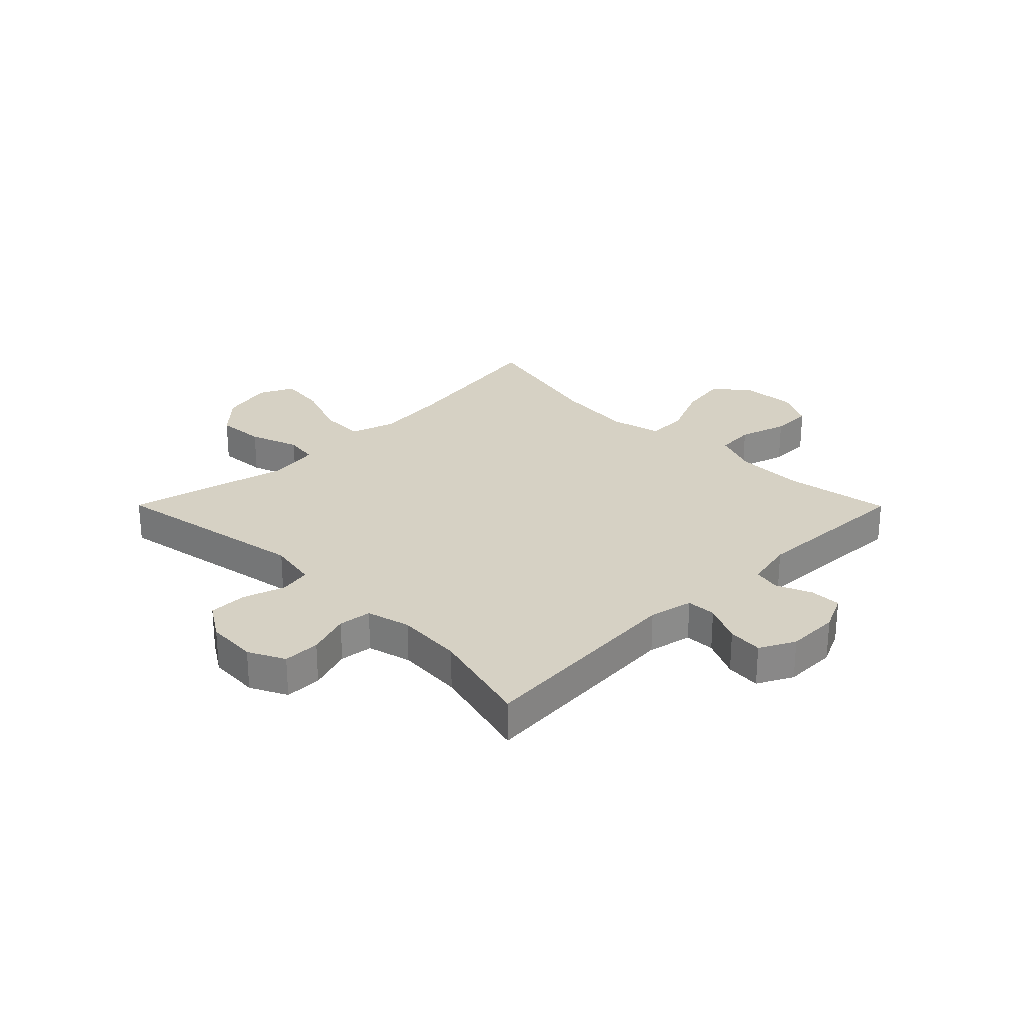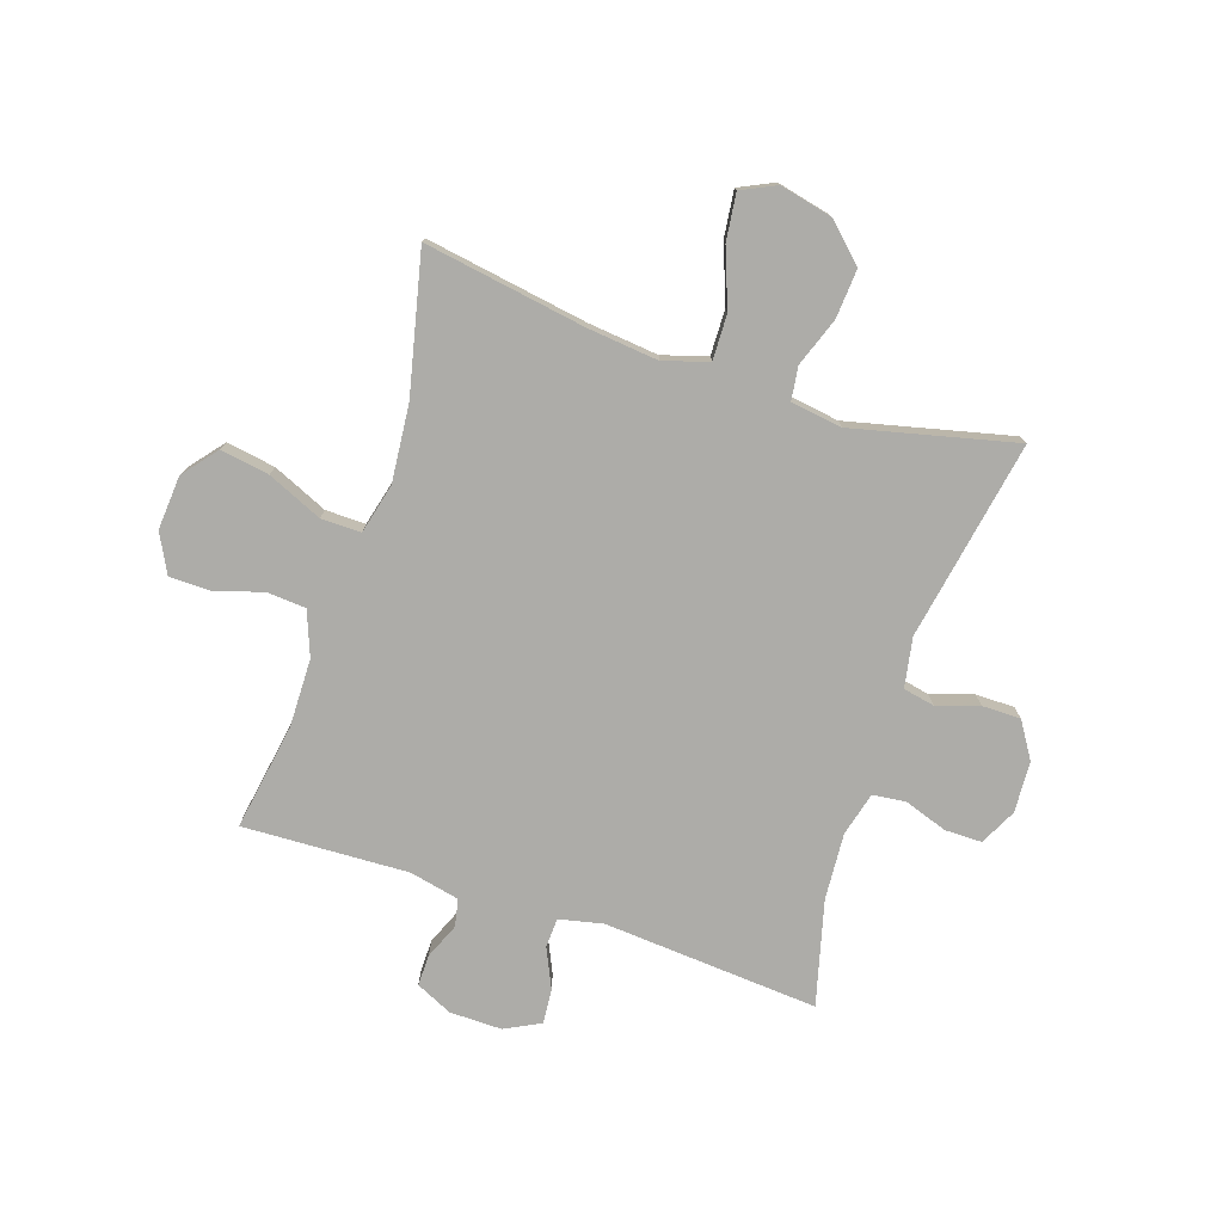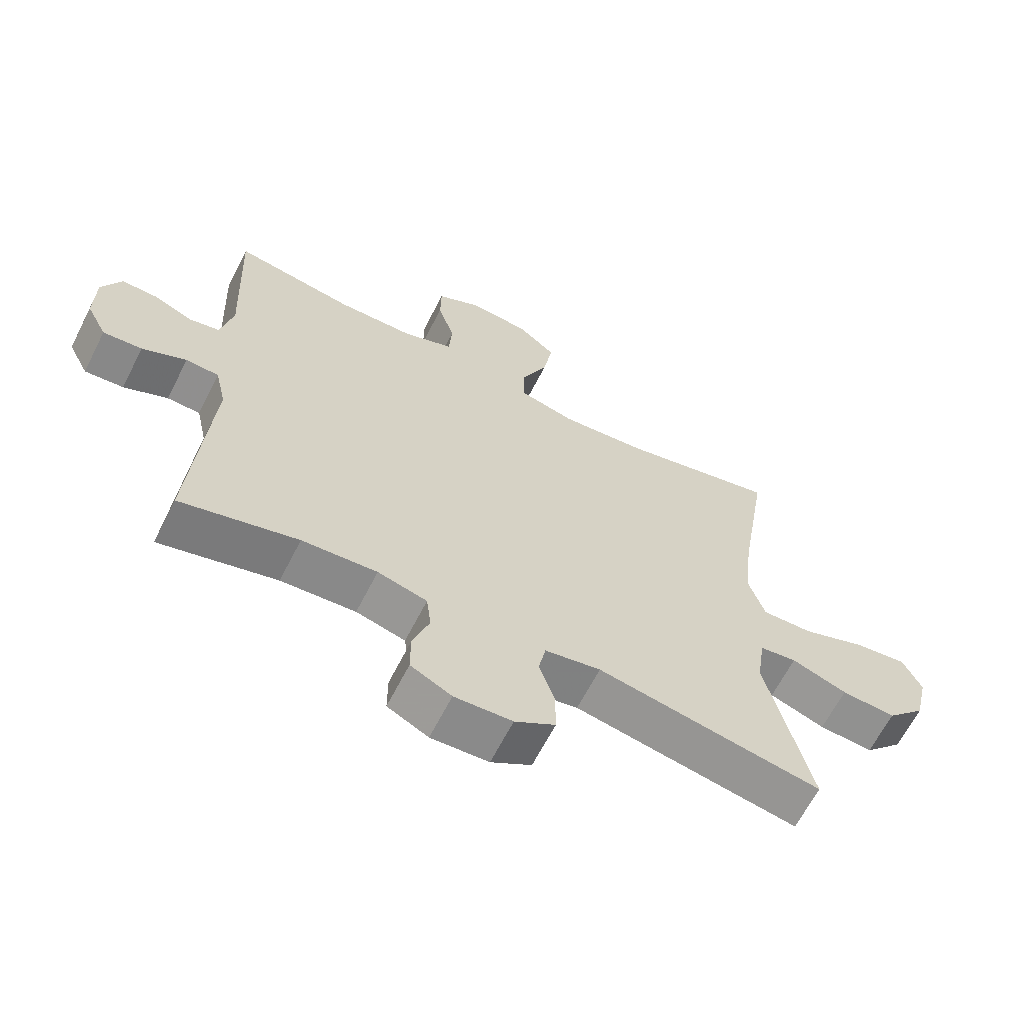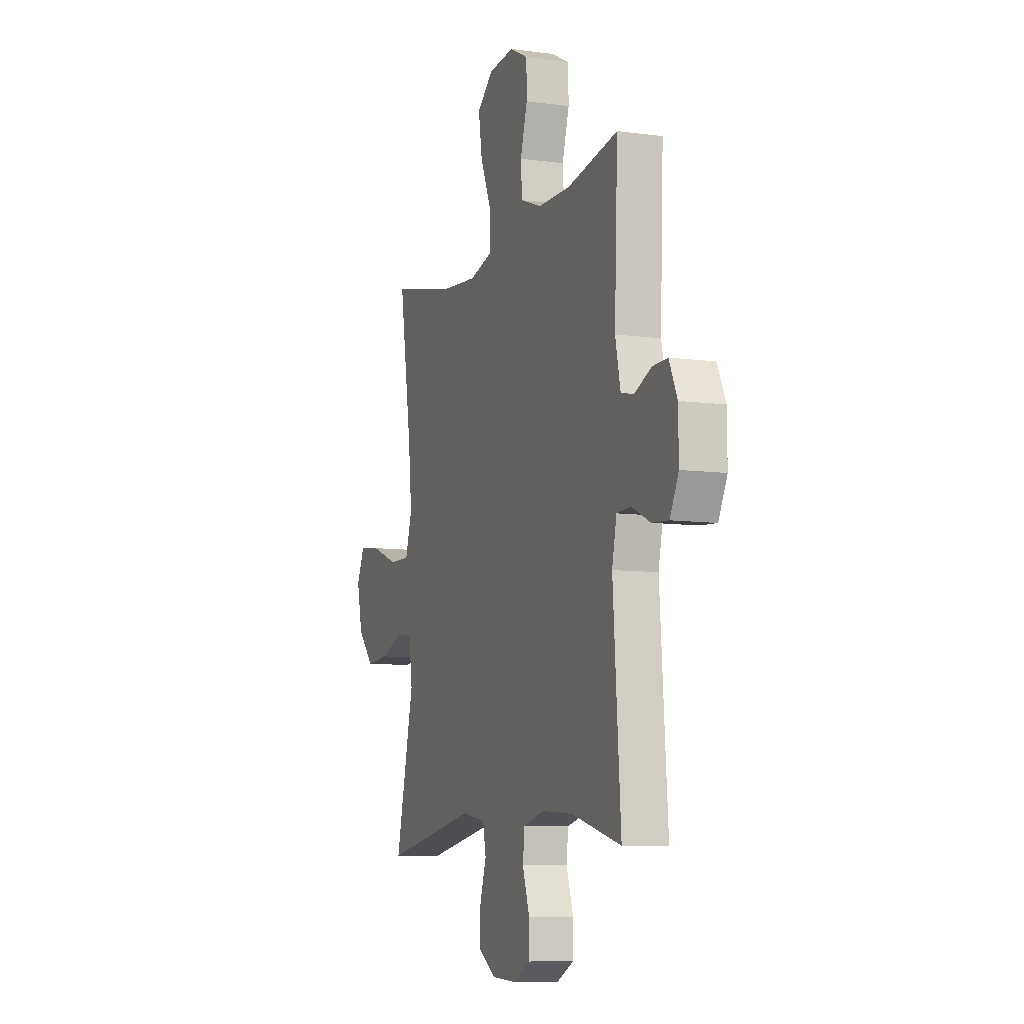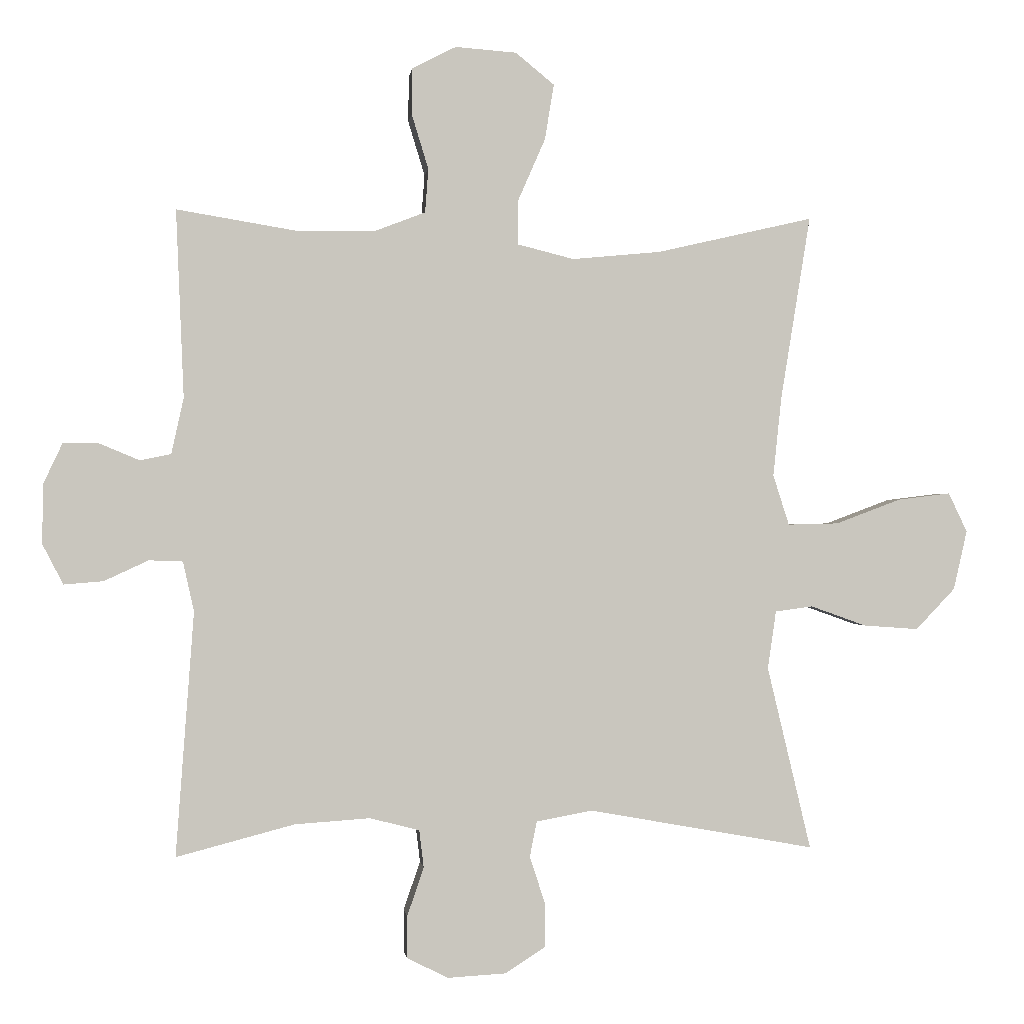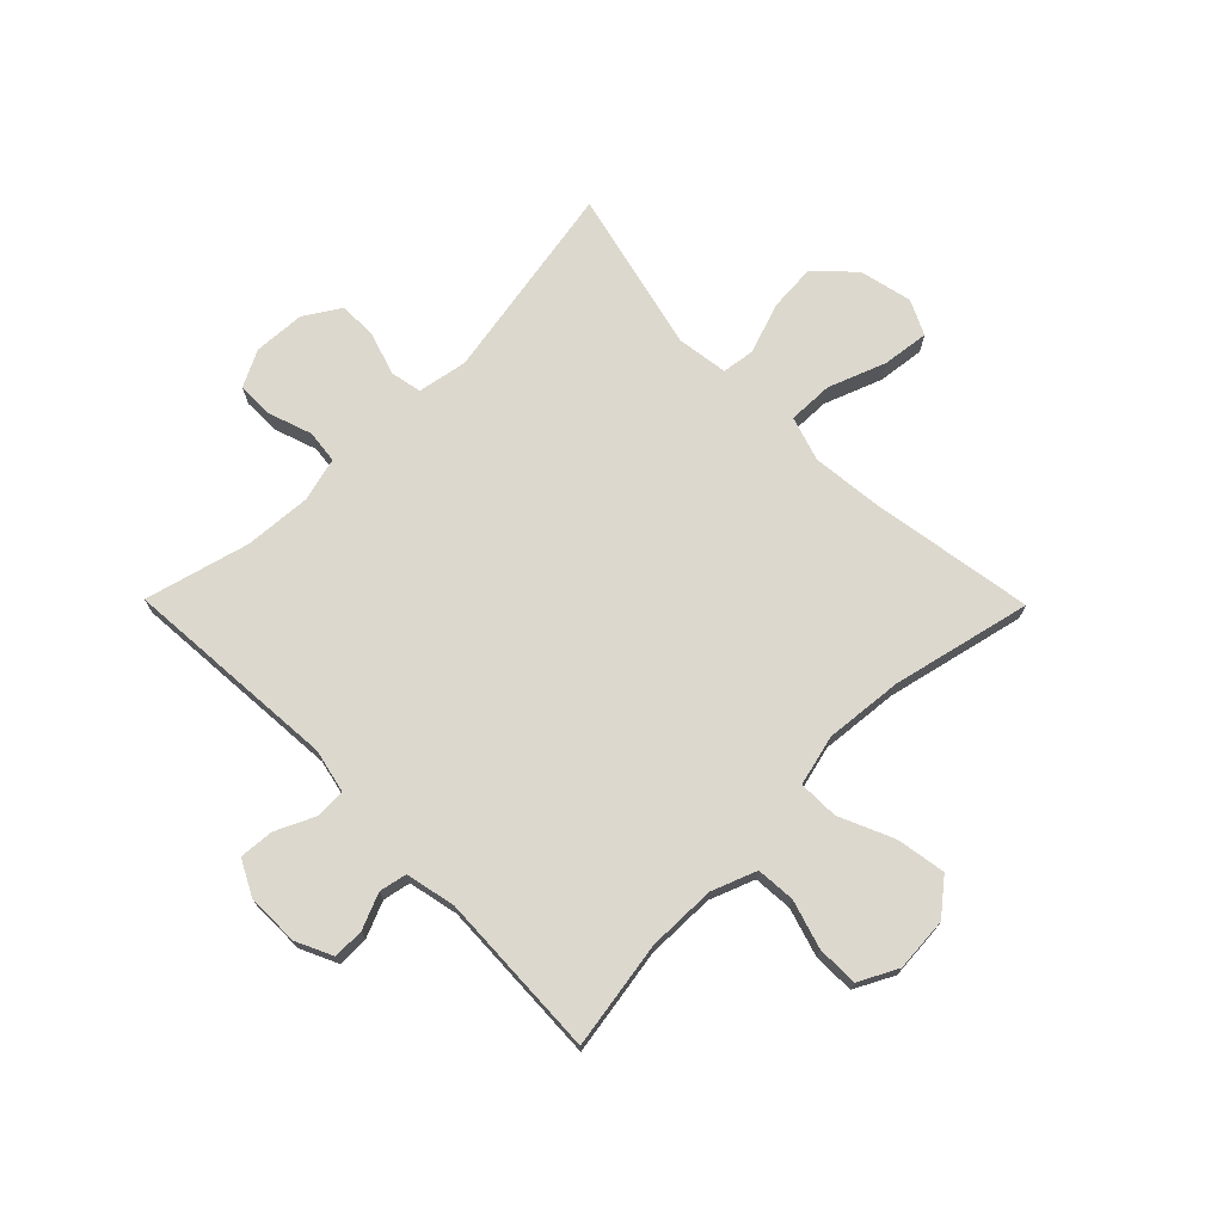
<metadata>
{"format":"obj","ext":"obj","renderer":"f3d","projection":"perspective","resolution":1024,"background":"white","views":[{"elev":26.8,"azim":-134.8,"up":"+Y"},{"elev":-76.6,"azim":71.6,"up":"+Y"},{"elev":-64.6,"azim":-27.0,"up":"+Z"},{"elev":-8.6,"azim":-110.1,"up":"+Z"},{"elev":-0.3,"azim":-6.9,"up":"+Z"},{"elev":72.4,"azim":-44.6,"up":"+Y"}]}
</metadata>
<code>
v 0.5 0.07 -0.5
v 0.149 0.07 -0.437
v 0.062 0.07 -0.453
v 0.051 0.07 -0.508
v 0.075 0.07 -0.582
v 0.075 0.07 -0.65
v 0.012 0.07 -0.69
v -0.078 0.07 -0.695
v -0.142 0.07 -0.663
v -0.142 0.07 -0.598
v -0.116 0.07 -0.522
v -0.123 0.07 -0.464
v -0.2 0.07 -0.444
v -0.317 0.07 -0.452
v -0.5 0.07 -0.5
v -0.472 0.07 -0.121
v -0.489 0.07 -0.044
v -0.541 0.07 -0.042
v -0.61 0.07 -0.074
v -0.671 0.07 -0.079
v -0.703 0.07 -0.017
v -0.702 0.07 0.075
v -0.672 0.07 0.139
v -0.617 0.07 0.138
v -0.555 0.07 0.112
v -0.507 0.07 0.122
v -0.488 0.07 0.209
v -0.5 0.07 0.5
v -0.312 0.07 0.469
v -0.192 0.07 0.471
v -0.114 0.07 0.501
v -0.109 0.07 0.569
v -0.135 0.07 0.654
v -0.134 0.07 0.726
v -0.066 0.07 0.761
v 0.029 0.07 0.754
v 0.089 0.07 0.705
v 0.075 0.07 0.619
v 0.033 0.07 0.523
v 0.032 0.07 0.453
v 0.12 0.07 0.431
v 0.257 0.07 0.444
v 0.5 0.07 0.5
v 0.454 0.07 0.215
v 0.441 0.07 0.091
v 0.466 0.07 0.013
v 0.545 0.07 0.015
v 0.646 0.07 0.053
v 0.728 0.07 0.063
v 0.757 0.07 0.002
v 0.736 0.07 -0.09
v 0.675 0.07 -0.154
v 0.59 0.07 -0.148
v 0.503 0.07 -0.117
v 0.445 0.07 -0.125
v 0.432 0.07 -0.215
v 0.5 0 -0.5
v 0.149 0 -0.437
v 0.062 0 -0.453
v 0.051 0 -0.508
v 0.075 0 -0.582
v 0.075 0 -0.65
v 0.012 0 -0.69
v -0.078 0 -0.695
v -0.142 0 -0.663
v -0.142 0 -0.598
v -0.116 0 -0.522
v -0.123 0 -0.464
v -0.2 0 -0.444
v -0.317 0 -0.452
v -0.5 0 -0.5
v -0.472 0 -0.121
v -0.489 0 -0.044
v -0.541 0 -0.042
v -0.61 0 -0.074
v -0.671 0 -0.079
v -0.703 0 -0.017
v -0.702 0 0.075
v -0.672 0 0.139
v -0.617 0 0.138
v -0.555 0 0.112
v -0.507 0 0.122
v -0.488 0 0.209
v -0.5 0 0.5
v -0.312 0 0.469
v -0.192 0 0.471
v -0.114 0 0.501
v -0.109 0 0.569
v -0.135 0 0.654
v -0.134 0 0.726
v -0.066 0 0.761
v 0.029 0 0.754
v 0.089 0 0.705
v 0.075 0 0.619
v 0.033 0 0.523
v 0.032 0 0.453
v 0.12 0 0.431
v 0.257 0 0.444
v 0.5 0 0.5
v 0.454 0 0.215
v 0.441 0 0.091
v 0.466 0 0.013
v 0.545 0 0.015
v 0.646 0 0.053
v 0.728 0 0.063
v 0.757 0 0.002
v 0.736 0 -0.09
v 0.675 0 -0.154
v 0.59 0 -0.148
v 0.503 0 -0.117
v 0.445 0 -0.125
v 0.432 0 -0.215
f 51 52 53 54
f 49 50 51 54
f 47 48 49 54
f 46 47 54 55
f 45 46 55
f 42 43 44
f 41 42 44 45
f 40 41 45 55
f 36 37 38 39
f 36 39 40
f 35 36 40
f 32 33 34 35
f 31 32 35 40
f 30 31 40 55
f 27 28 29
f 26 27 29 30
f 22 23 24 25
f 22 25 26
f 21 22 26
f 18 19 20 21
f 17 18 21 26
f 16 17 26 30
f 14 15 16 30
f 8 9 10 11
f 8 11 12
f 7 8 12
f 4 5 6 7
f 3 4 7 12
f 2 3 12 13
f 56 1 2
f 55 56 2 13
f 13 14 30 55
f 110 109 108 107
f 110 107 106 105
f 110 105 104 103
f 111 110 103 102
f 111 102 101
f 100 99 98
f 101 100 98 97
f 111 101 97 96
f 95 94 93 92
f 96 95 92
f 96 92 91
f 91 90 89 88
f 96 91 88 87
f 111 96 87 86
f 85 84 83
f 86 85 83 82
f 81 80 79 78
f 82 81 78
f 82 78 77
f 77 76 75 74
f 82 77 74 73
f 86 82 73 72
f 86 72 71 70
f 67 66 65 64
f 68 67 64
f 68 64 63
f 63 62 61 60
f 68 63 60 59
f 69 68 59 58
f 58 57 112
f 69 58 112 111
f 111 86 70 69
f 1 57 58 2
f 2 58 59 3
f 3 59 60 4
f 4 60 61 5
f 5 61 62 6
f 6 62 63 7
f 7 63 64 8
f 8 64 65 9
f 9 65 66 10
f 10 66 67 11
f 11 67 68 12
f 12 68 69 13
f 13 69 70 14
f 14 70 71 15
f 15 71 72 16
f 16 72 73 17
f 17 73 74 18
f 18 74 75 19
f 19 75 76 20
f 20 76 77 21
f 21 77 78 22
f 22 78 79 23
f 23 79 80 24
f 24 80 81 25
f 25 81 82 26
f 26 82 83 27
f 27 83 84 28
f 28 84 85 29
f 29 85 86 30
f 30 86 87 31
f 31 87 88 32
f 32 88 89 33
f 33 89 90 34
f 34 90 91 35
f 35 91 92 36
f 36 92 93 37
f 37 93 94 38
f 38 94 95 39
f 39 95 96 40
f 40 96 97 41
f 41 97 98 42
f 42 98 99 43
f 43 99 100 44
f 44 100 101 45
f 45 101 102 46
f 46 102 103 47
f 47 103 104 48
f 48 104 105 49
f 49 105 106 50
f 50 106 107 51
f 51 107 108 52
f 52 108 109 53
f 53 109 110 54
f 54 110 111 55
f 55 111 112 56
f 56 112 57 1

</code>
